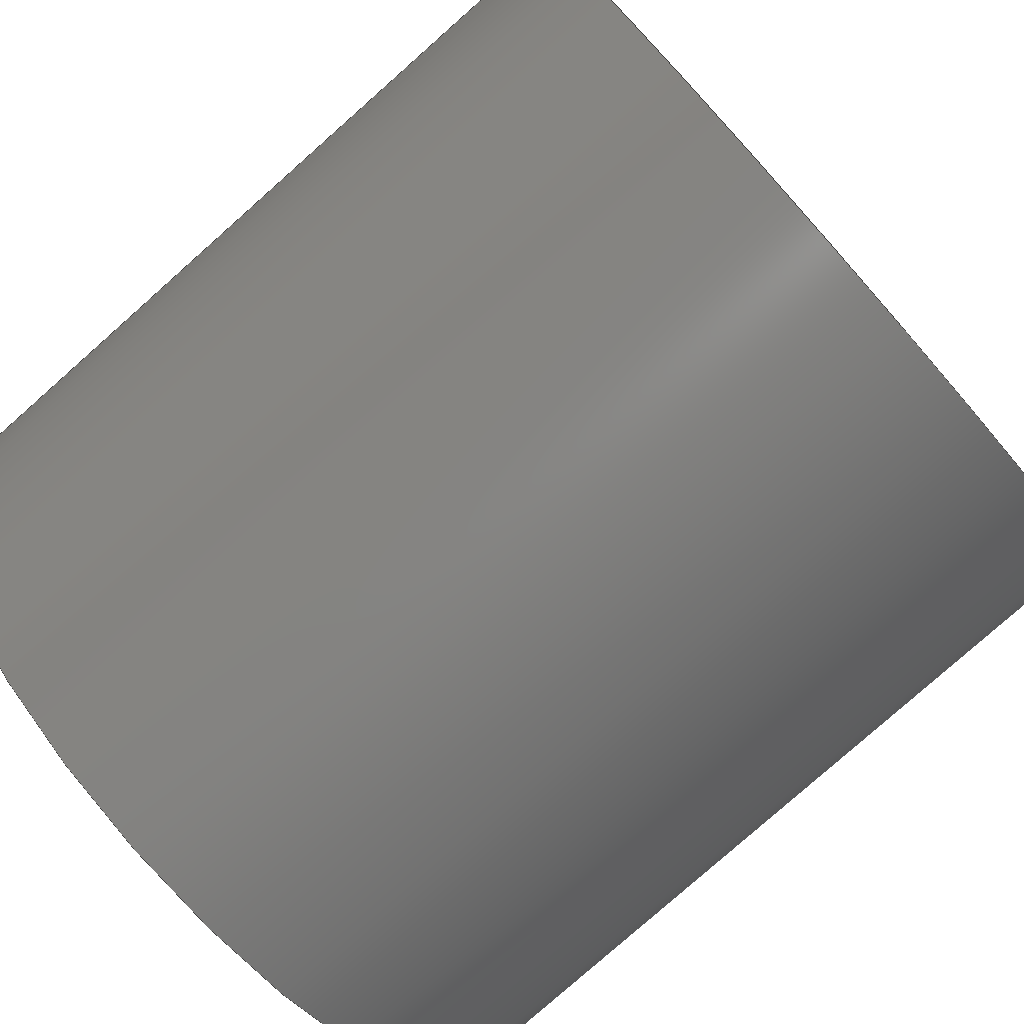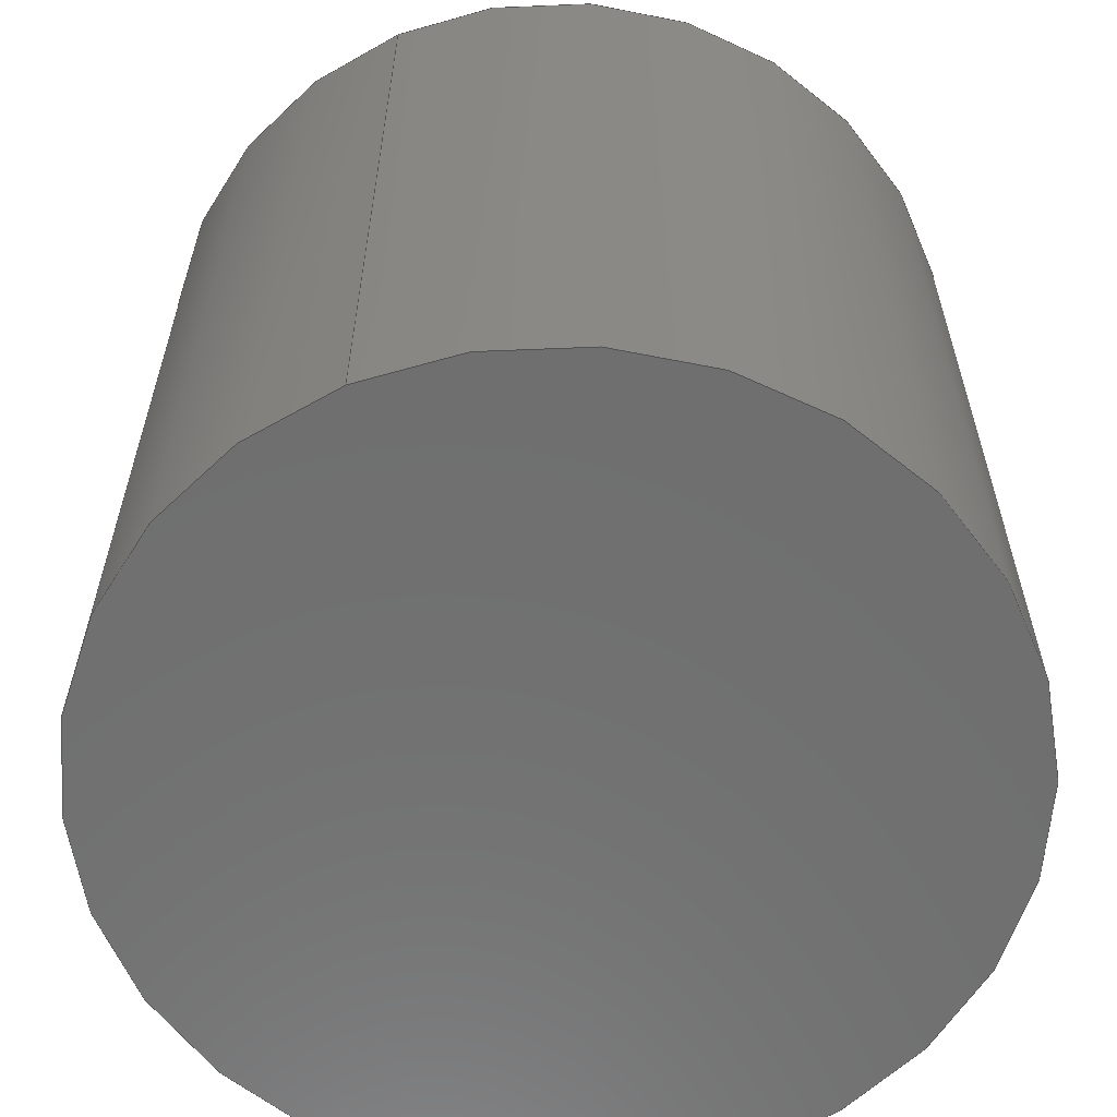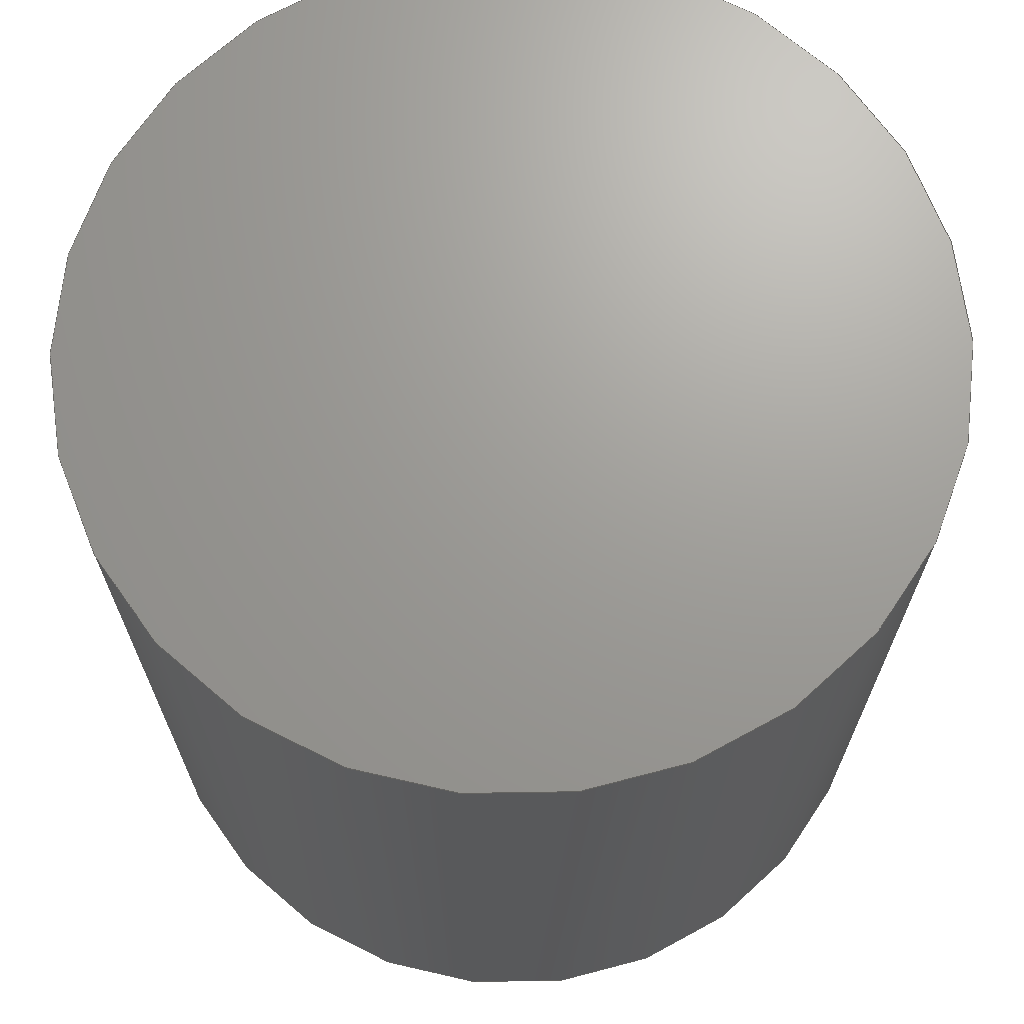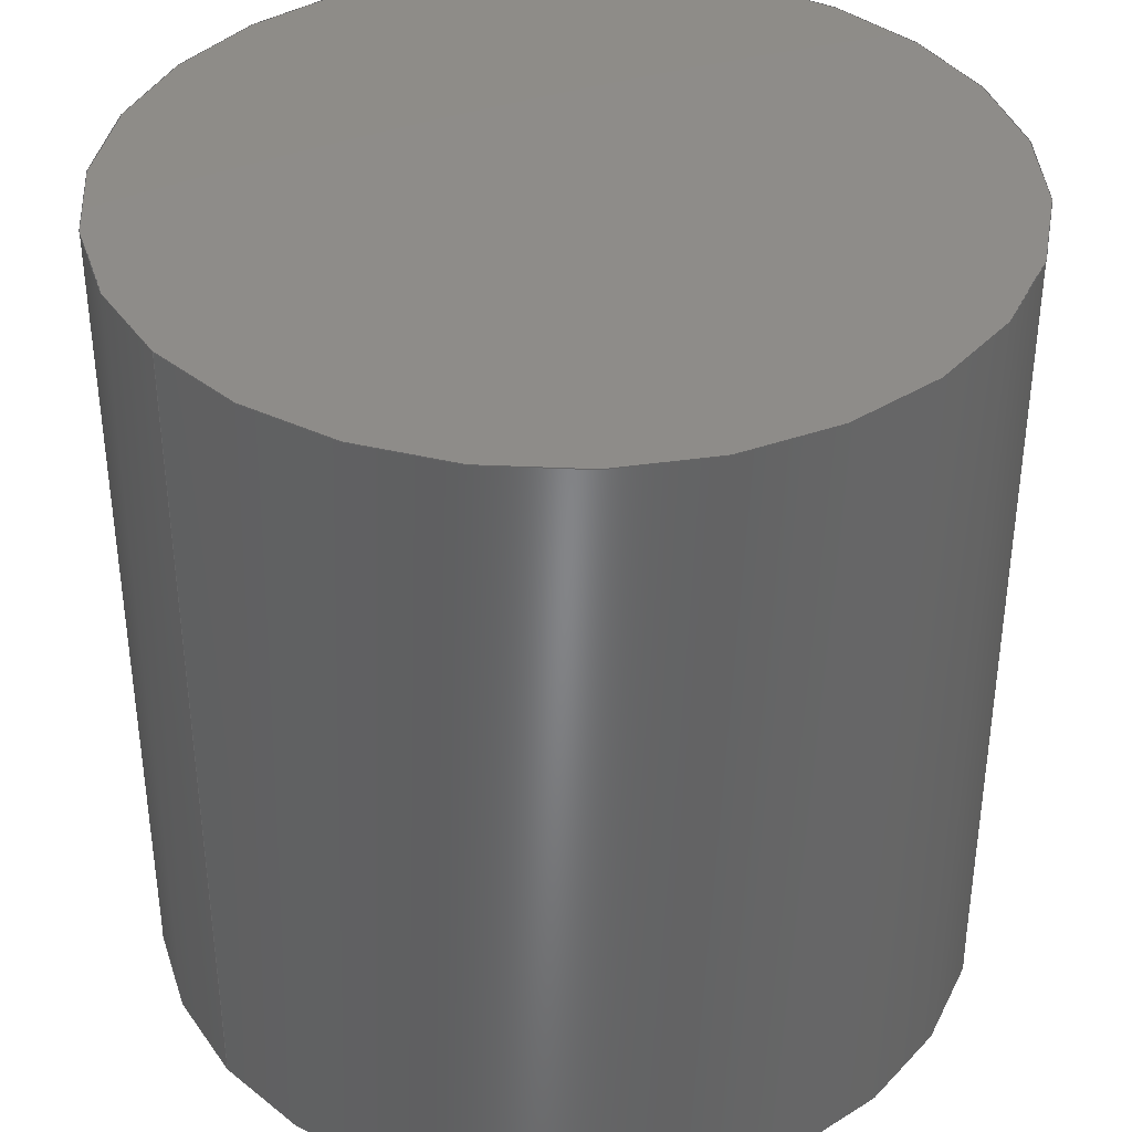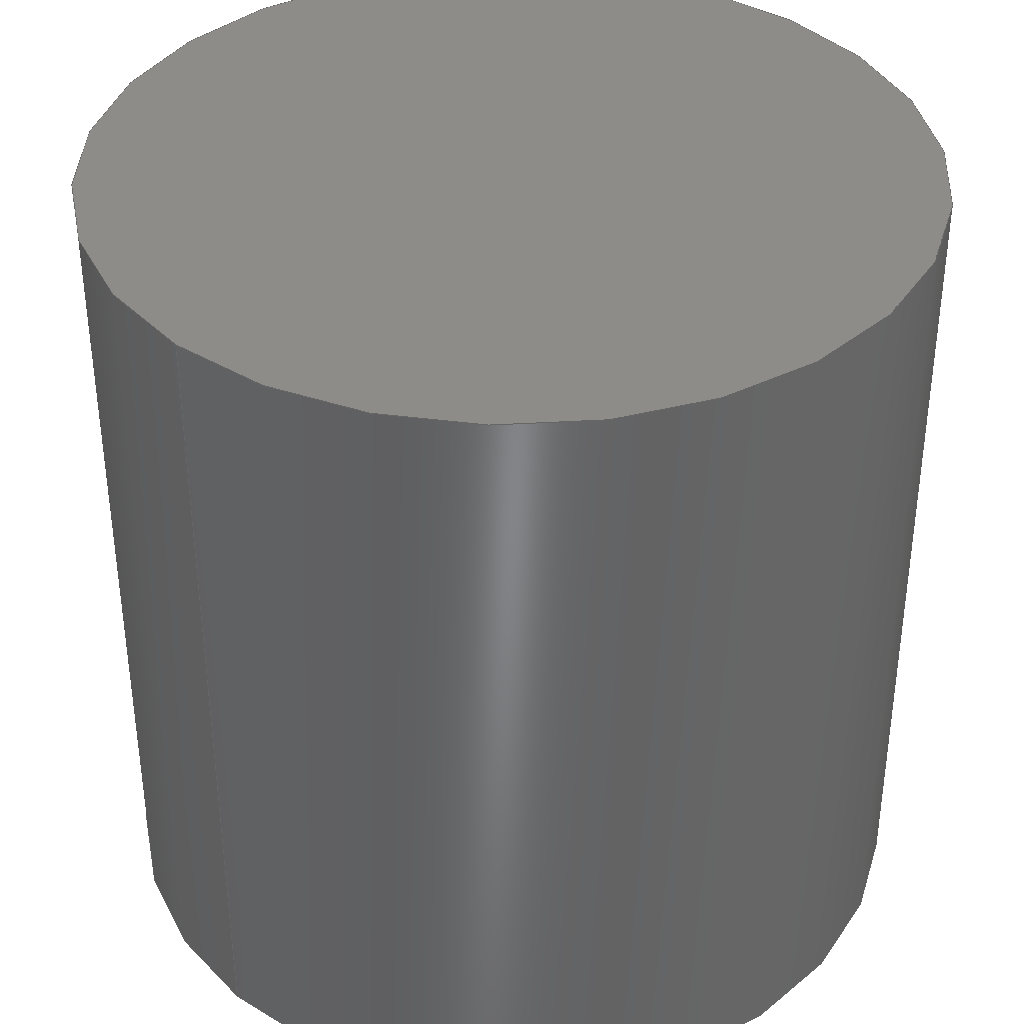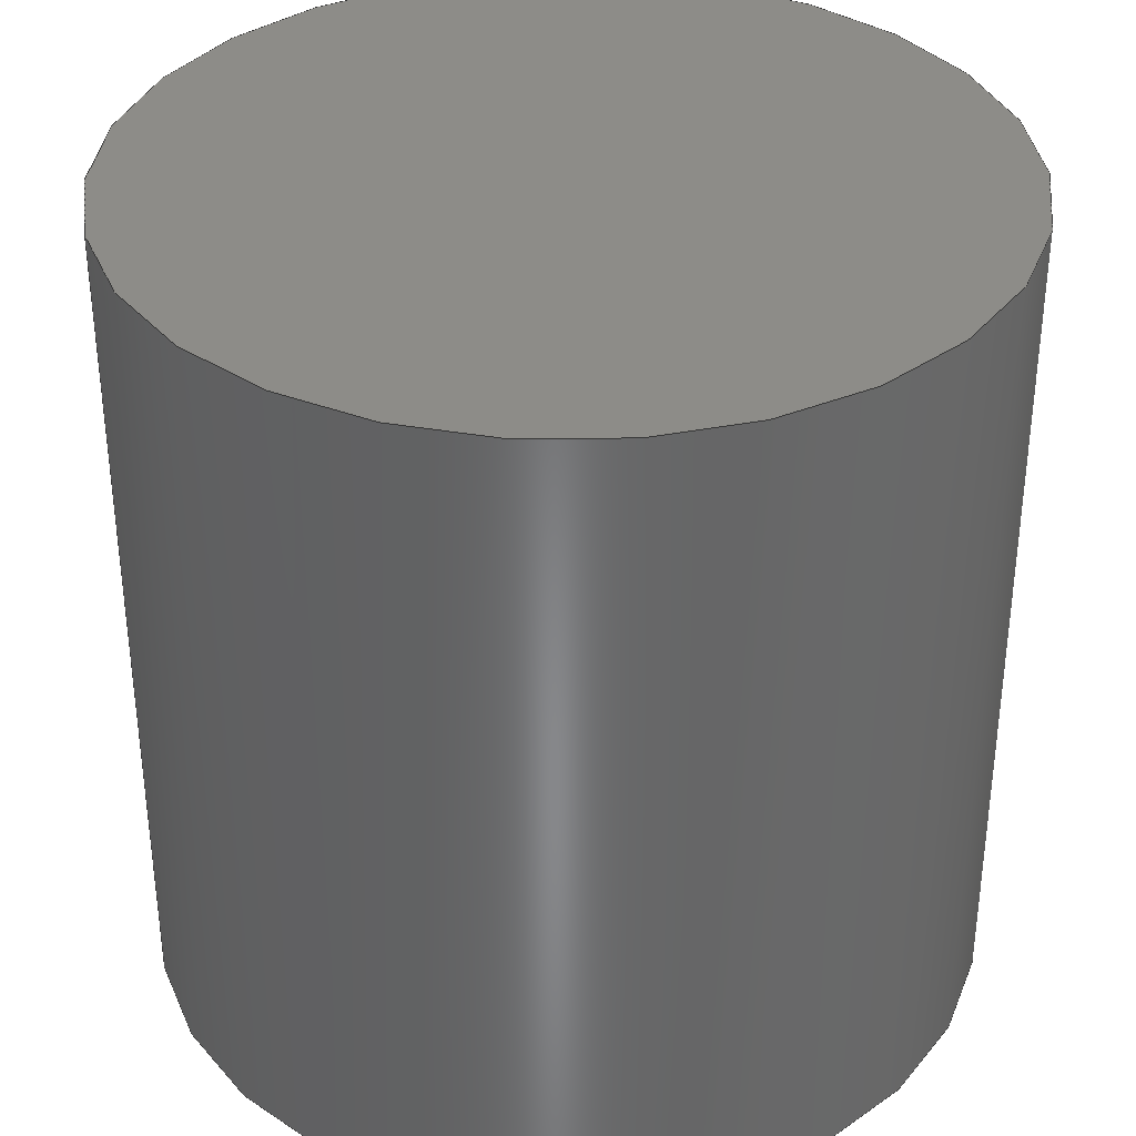
<metadata>
{"format":"step","ext":"stp","renderer":"f3d","projection":"perspective","resolution":1024,"background":"white","views":[{"elev":-79.8,"azim":131.5,"up":"+Z"},{"elev":-61.1,"azim":113.2,"up":"+Y"},{"elev":69.1,"azim":179.1,"up":"+Y"},{"elev":38.0,"azim":-38.2,"up":"+Y"},{"elev":38.0,"azim":-45.8,"up":"+Y"},{"elev":35.7,"azim":165.4,"up":"+Y"}]}
</metadata>
<code>
ISO-10303-21;
DATA;
#1=CARTESIAN_POINT('',(0,0,0));
#2=DIRECTION('',(0,1,0));
#3=DIRECTION('',(1,0,0));
#4=AXIS2_PLACEMENT_3D('',#1,#2,#3);
#5=CARTESIAN_POINT('',(0,0,0));
#6=DIRECTION('',(0,1,0));
#7=DIRECTION('',(-1,0,0));
#8=AXIS2_PLACEMENT_3D('',#5,#6,#7);
#9=DIRECTION('',(0,1,0));
#10=VECTOR('',#9,10);
#11=CARTESIAN_POINT('',(5,0,0));
#12=LINE('',#11,#10);
#13=DIRECTION('',(0,1,0));
#14=VECTOR('',#13,10);
#15=CARTESIAN_POINT('',(-5,0,0));
#16=LINE('',#15,#14);
#17=CARTESIAN_POINT('',(0,10,0));
#18=DIRECTION('',(0,1,0));
#19=DIRECTION('',(1,0,0));
#20=AXIS2_PLACEMENT_3D('',#17,#18,#19);
#21=CARTESIAN_POINT('',(0,10,0));
#22=DIRECTION('',(0,1,0));
#23=DIRECTION('',(-1,0,0));
#24=AXIS2_PLACEMENT_3D('',#21,#22,#23);
#25=CARTESIAN_POINT('',(5,0,0));
#26=CARTESIAN_POINT('',(-5,0,0));
#27=VERTEX_POINT('',#25);
#28=VERTEX_POINT('',#26);
#29=CARTESIAN_POINT('',(5,10,0));
#30=CARTESIAN_POINT('',(-5,10,0));
#31=VERTEX_POINT('',#29);
#32=VERTEX_POINT('',#30);
#33=CARTESIAN_POINT('',(0,0,0));
#34=DIRECTION('',(0,1,0));
#35=DIRECTION('',(1,0,0));
#36=AXIS2_PLACEMENT_3D('',#33,#34,#35);
#37=PLANE('',#36);
#38=ORIENTED_EDGE('',*,*,#125,.T.);
#39=ORIENTED_EDGE('',*,*,#126,.T.);
#40=EDGE_LOOP('',(#38,#39));
#41=FACE_OUTER_BOUND('',#40,.F.);
#42=ADVANCED_FACE('',(#41),#37,.F.);
#43=CARTESIAN_POINT('',(0,0,0));
#44=DIRECTION('',(0,1,0));
#45=DIRECTION('',(1,0,0));
#46=AXIS2_PLACEMENT_3D('',#43,#44,#45);
#47=CYLINDRICAL_SURFACE('',#46,5);
#48=ORIENTED_EDGE('',*,*,#125,.F.);
#49=ORIENTED_EDGE('',*,*,#127,.T.);
#50=ORIENTED_EDGE('',*,*,#128,.T.);
#51=ORIENTED_EDGE('',*,*,#129,.F.);
#52=EDGE_LOOP('',(#48,#49,#50,#51));
#53=FACE_OUTER_BOUND('',#52,.F.);
#54=ADVANCED_FACE('',(#53),#47,.T.);
#55=CARTESIAN_POINT('',(0,0,0));
#56=DIRECTION('',(0,1,0));
#57=DIRECTION('',(1,0,0));
#58=AXIS2_PLACEMENT_3D('',#55,#56,#57);
#59=CYLINDRICAL_SURFACE('',#58,5);
#60=ORIENTED_EDGE('',*,*,#126,.F.);
#61=ORIENTED_EDGE('',*,*,#129,.T.);
#62=ORIENTED_EDGE('',*,*,#130,.T.);
#63=ORIENTED_EDGE('',*,*,#127,.F.);
#64=EDGE_LOOP('',(#60,#61,#62,#63));
#65=FACE_OUTER_BOUND('',#64,.F.);
#66=ADVANCED_FACE('',(#65),#59,.T.);
#67=CARTESIAN_POINT('',(0,10,0));
#68=DIRECTION('',(0,1,0));
#69=DIRECTION('',(1,0,0));
#70=AXIS2_PLACEMENT_3D('',#67,#68,#69);
#71=PLANE('',#70);
#72=ORIENTED_EDGE('',*,*,#128,.F.);
#73=ORIENTED_EDGE('',*,*,#130,.F.);
#74=EDGE_LOOP('',(#72,#73));
#75=FACE_OUTER_BOUND('',#74,.F.);
#76=ADVANCED_FACE('',(#75),#71,.T.);
#77=CLOSED_SHELL('',(#42,#54,#66,#76));
#78=MANIFOLD_SOLID_BREP('',#77);
#79=DIMENSIONAL_EXPONENTS(0,0,0,0,0,0,0);
#80=PLANE_ANGLE_MEASURE_WITH_UNIT(PLANE_ANGLE_MEASURE(0.01745),#132);
#81=(CONVERSION_BASED_UNIT('DEGREE',#80)NAMED_UNIT(*)PLANE_ANGLE_UNIT());
#82=UNCERTAINTY_MEASURE_WITH_UNIT(LENGTH_MEASURE(0.001732),#131,
'closure',
'Maximum model space distance between geometric entities at asserted connectivities');
#83=(GEOMETRIC_REPRESENTATION_CONTEXT(3)GLOBAL_UNCERTAINTY_ASSIGNED_CONTEXT(
(#82))GLOBAL_UNIT_ASSIGNED_CONTEXT((#131,#81,#133))REPRESENTATION_CONTEXT('ID1',
'3'));
#84=APPLICATION_CONTEXT(
'CONFIGURATION CONTROLLED 3D DESIGNS OF MECHANICAL PARTS AND ASSEMBLIES');
#85=APPLICATION_PROTOCOL_DEFINITION('international standard',
'config_control_design',1994,#84);
#86=DESIGN_CONTEXT('',#84,'design');
#87=MECHANICAL_CONTEXT('',#84,'mechanical');
#88=PRODUCT('AXIS','AXIS','NOT SPECIFIED',(#87));
#89=PRODUCT_DEFINITION_FORMATION_WITH_SPECIFIED_SOURCE('1','LAST_VERSION',#88,
.MADE.);
#90=PRODUCT_CATEGORY('part','');
#91=PRODUCT_RELATED_PRODUCT_CATEGORY('detail','',(#88));
#92=PRODUCT_CATEGORY_RELATIONSHIP('','',#90,#91);
#93=SECURITY_CLASSIFICATION_LEVEL('unclassified');
#94=SECURITY_CLASSIFICATION('','',#93);
#95=CC_DESIGN_SECURITY_CLASSIFICATION(#94,(#89));
#96=APPROVAL_STATUS('approved');
#97=APPROVAL(#96,'');
#98=CC_DESIGN_APPROVAL(#97,(#94,#89,#135));
#99=CALENDAR_DATE(118,12,7);
#100=COORDINATED_UNIVERSAL_TIME_OFFSET(2,0,.AHEAD.);
#101=LOCAL_TIME(10,46,48,#100);
#102=DATE_AND_TIME(#99,#101);
#103=APPROVAL_DATE_TIME(#102,#97);
#104=DATE_TIME_ROLE('creation_date');
#105=CC_DESIGN_DATE_AND_TIME_ASSIGNMENT(#102,#104,(#135));
#106=DATE_TIME_ROLE('classification_date');
#107=CC_DESIGN_DATE_AND_TIME_ASSIGNMENT(#102,#106,(#94));
#108=PERSON('UNSPECIFIED','UNSPECIFIED',$,$,$,$);
#109=ORGANIZATION('UNSPECIFIED','UNSPECIFIED','UNSPECIFIED');
#110=PERSON_AND_ORGANIZATION(#108,#109);
#111=APPROVAL_ROLE('approver');
#112=APPROVAL_PERSON_ORGANIZATION(#110,#97,#111);
#113=PERSON_AND_ORGANIZATION_ROLE('creator');
#114=CC_DESIGN_PERSON_AND_ORGANIZATION_ASSIGNMENT(#110,#113,(#89,#135));
#115=PERSON_AND_ORGANIZATION_ROLE('design_supplier');
#116=CC_DESIGN_PERSON_AND_ORGANIZATION_ASSIGNMENT(#110,#115,(#89));
#117=PERSON_AND_ORGANIZATION_ROLE('classification_officer');
#118=CC_DESIGN_PERSON_AND_ORGANIZATION_ASSIGNMENT(#110,#117,(#94));
#119=PERSON_AND_ORGANIZATION_ROLE('design_owner');
#120=CC_DESIGN_PERSON_AND_ORGANIZATION_ASSIGNMENT(#110,#119,(#88));
#121=CIRCLE('',#4,5);
#122=CIRCLE('',#8,5);
#123=CIRCLE('',#20,5);
#124=CIRCLE('',#24,5);
#125=EDGE_CURVE('',#27,#28,#121,.T.);
#126=EDGE_CURVE('',#28,#27,#122,.T.);
#127=EDGE_CURVE('',#27,#31,#12,.T.);
#128=EDGE_CURVE('',#31,#32,#123,.T.);
#129=EDGE_CURVE('',#28,#32,#16,.T.);
#130=EDGE_CURVE('',#32,#31,#124,.T.);
#131=(LENGTH_UNIT()NAMED_UNIT(*)SI_UNIT(.MILLI.,.METRE.));
#132=(NAMED_UNIT(*)PLANE_ANGLE_UNIT()SI_UNIT($,.RADIAN.));
#133=(NAMED_UNIT(*)SI_UNIT($,.STERADIAN.)SOLID_ANGLE_UNIT());
#134=ADVANCED_BREP_SHAPE_REPRESENTATION('',(#78),#83);
#135=PRODUCT_DEFINITION('design','',#89,#86);
#136=PRODUCT_DEFINITION_SHAPE('','SHAPE FOR AXIS.',#135);
#137=SHAPE_DEFINITION_REPRESENTATION(#136,#134);
ENDSEC;
END-ISO-10303-21;

</code>
